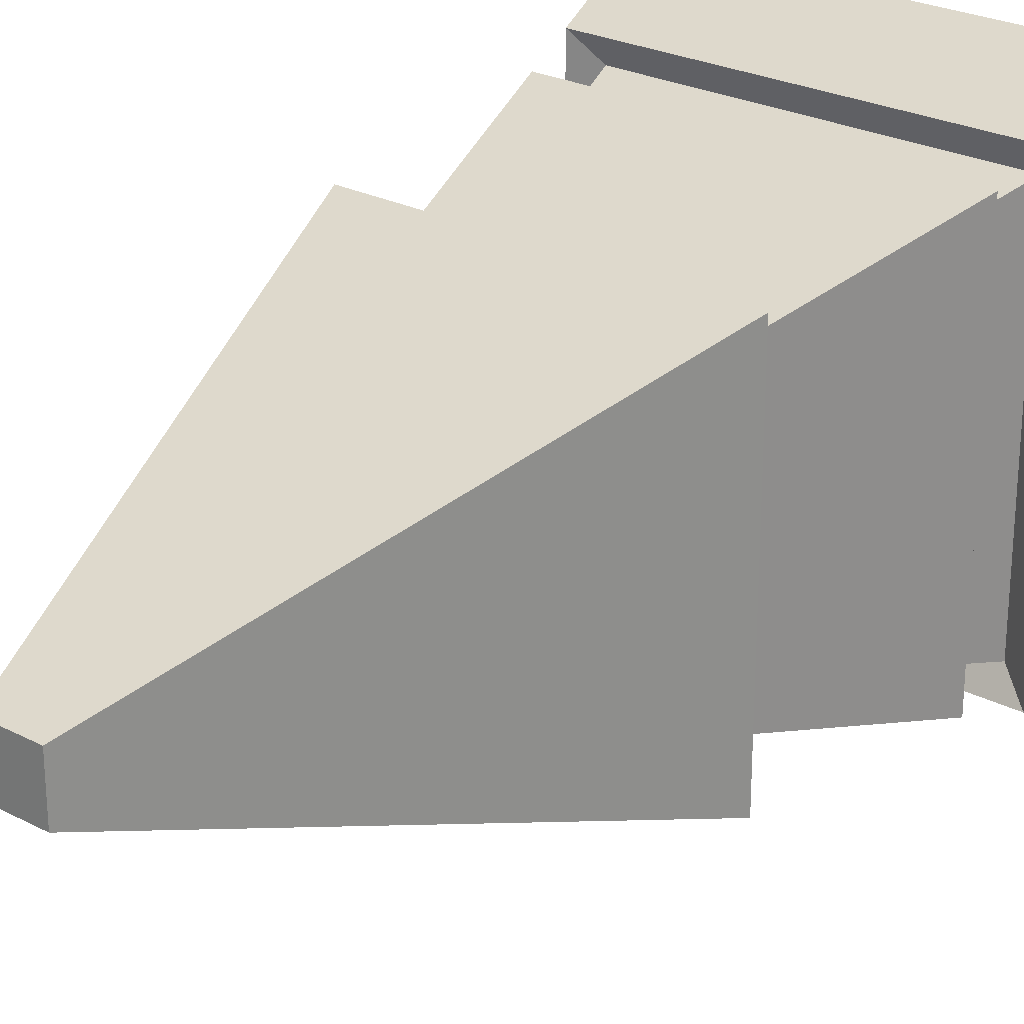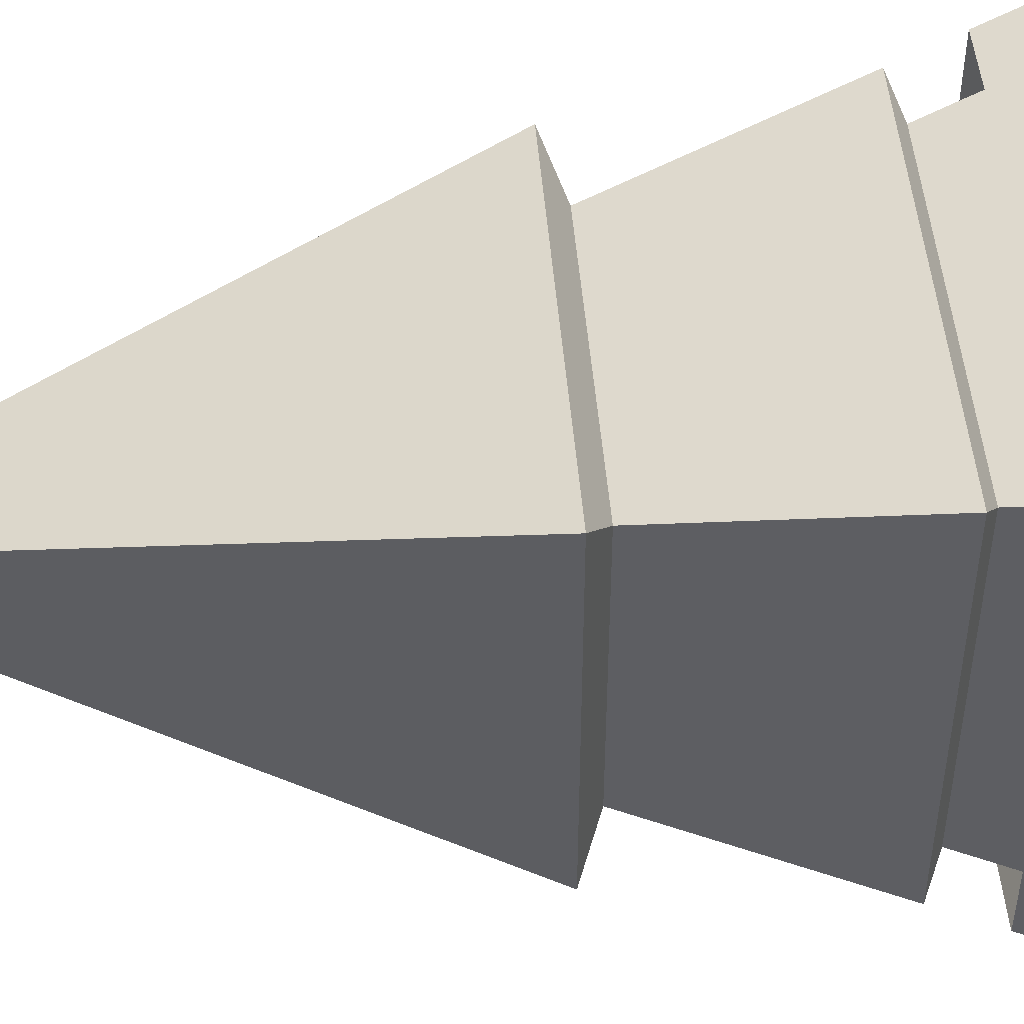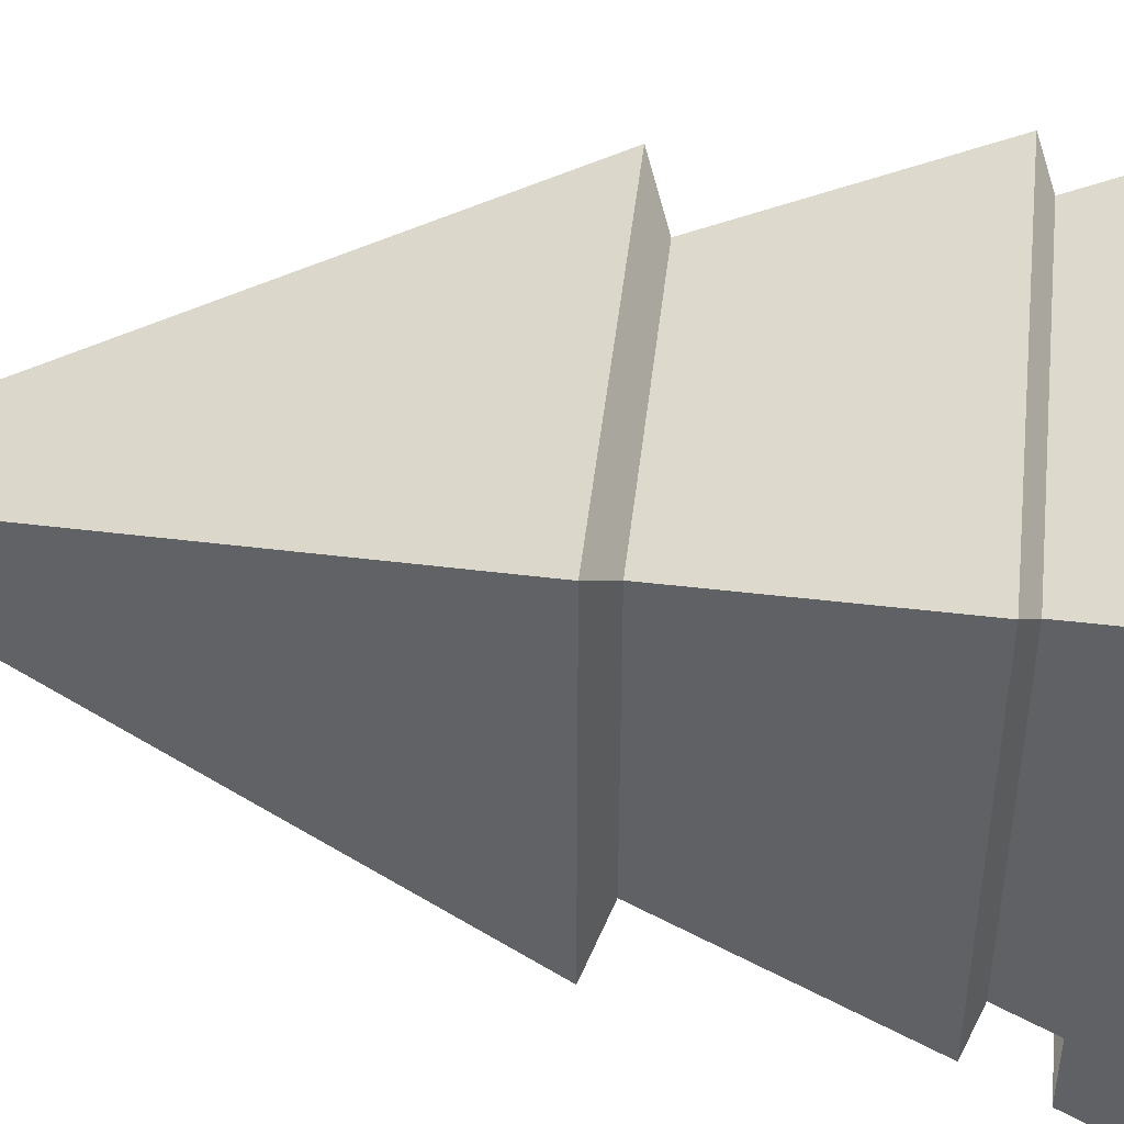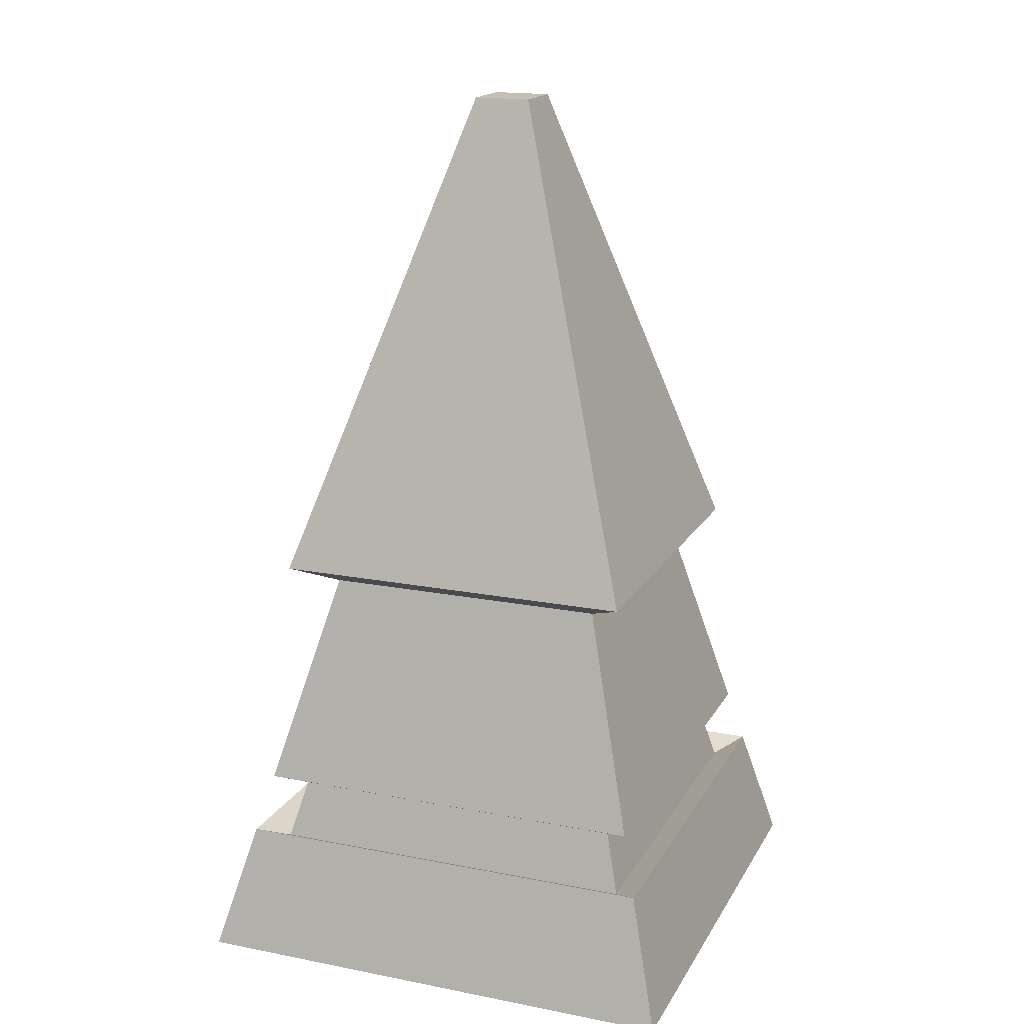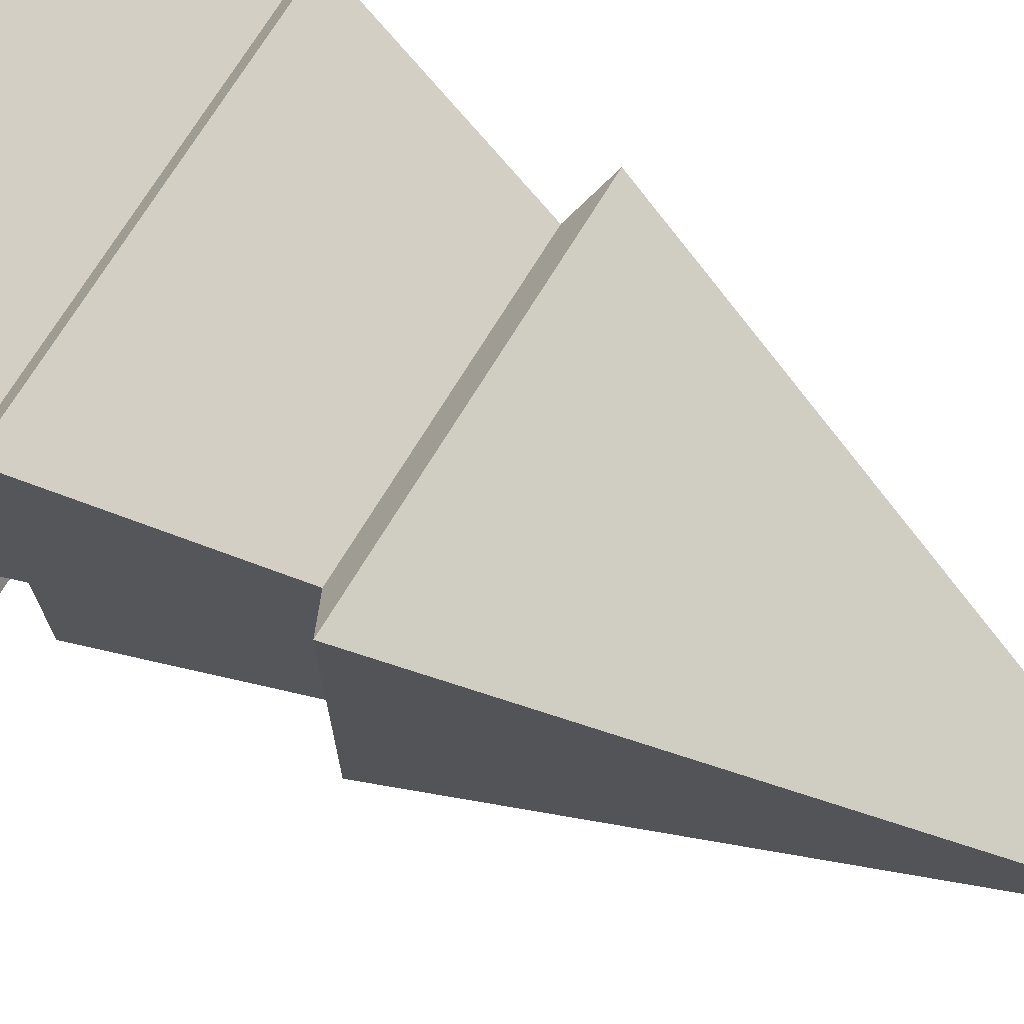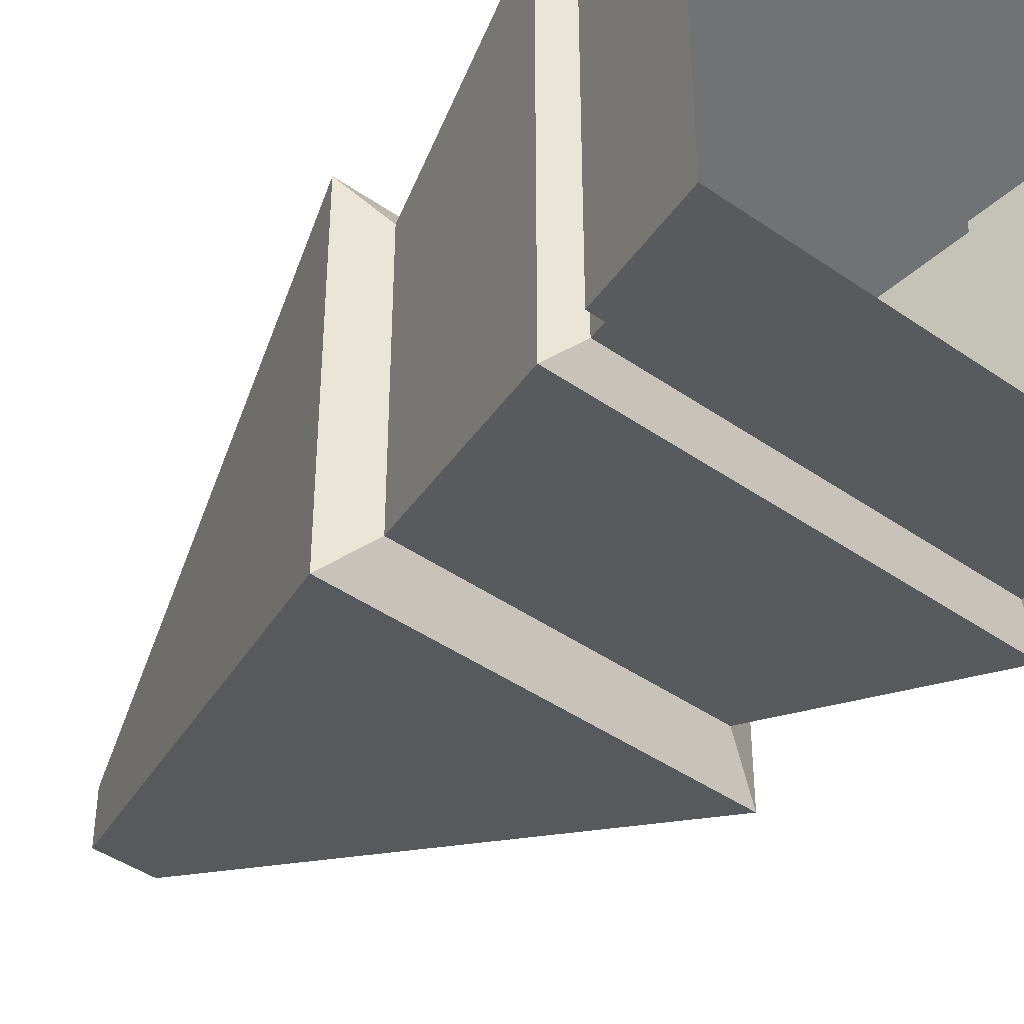
<metadata>
{"format":"obj","ext":"obj","renderer":"f3d","projection":"perspective","resolution":1024,"background":"white","views":[{"elev":25.6,"azim":39.6,"up":"+Y"},{"elev":48.3,"azim":85.5,"up":"+Y"},{"elev":46.9,"azim":96.5,"up":"+Y"},{"elev":17.6,"azim":-158.9,"up":"+Z"},{"elev":72.1,"azim":-58.6,"up":"+Y"},{"elev":-43.4,"azim":140.5,"up":"+Y"}]}
</metadata>
<code>
g Mill Pyramid Lvl 1
v -0.1749 0.1749 5.514
v 0.1749 0.1749 5.514
v 0.1749 -0.1749 5.514
v -0.1749 -0.1749 5.514
v -0.1749 -0.1749 5.514
v 0.1749 -0.1749 5.514
v 1.112 -1.112 2.576
v -1.112 -1.112 2.576
v 1.525 -1.525 0
v -1.525 -1.525 0
v -1.318 -1.318 0.779
v 1.318 -1.318 0.779
v -1.525 1.525 0
v 1.525 1.525 0
v 1.318 1.318 0.779
v -1.318 1.318 0.779
v -1.525 -1.525 0
v -1.525 1.525 0
v -1.318 1.318 0.779
v -1.318 -1.318 0.779
v 1.525 1.525 0
v 1.525 -1.525 0
v 1.318 -1.318 0.779
v 1.318 1.318 0.779
v 1.221 -1.221 1.14
v 1.221 1.221 1.14
v 1.056 1.056 1.052
v 1.056 -1.056 1.052
v -1.318 -1.318 0.779
v -1.318 1.318 0.779
v -1.152 1.152 0.6908
v -1.152 -1.152 0.6908
v -1.221 -1.221 1.14
v 1.221 -1.221 1.14
v 1.056 -1.056 1.052
v -1.056 -1.056 1.052
v -1.221 1.221 1.14
v -1.221 -1.221 1.14
v -1.056 -1.056 1.052
v -1.056 1.056 1.052
v 1.152 -1.152 0.6908
v -1.152 -1.152 0.6908
v -1.056 -1.056 1.052
v 1.056 -1.056 1.052
v -1.152 1.152 0.6908
v 1.152 1.152 0.6908
v 1.056 1.056 1.052
v -1.056 1.056 1.052
v -1.152 -1.152 0.6908
v -1.152 1.152 0.6908
v -1.056 1.056 1.052
v -1.056 -1.056 1.052
v 1.152 1.152 0.6908
v 1.152 -1.152 0.6908
v 1.056 -1.056 1.052
v 1.056 1.056 1.052
v 1.318 -1.318 0.779
v -1.318 -1.318 0.779
v -1.152 -1.152 0.6908
v 1.152 -1.152 0.6908
v 1.221 1.221 1.14
v -1.221 1.221 1.14
v -1.056 1.056 1.052
v 1.056 1.056 1.052
v 1.318 1.318 0.779
v 1.318 -1.318 0.779
v 1.152 -1.152 0.6908
v 1.152 1.152 0.6908
v -1.318 1.318 0.779
v 1.318 1.318 0.779
v 1.152 1.152 0.6908
v -1.152 1.152 0.6908
v 1.221 -1.221 1.14
v -1.221 -1.221 1.14
v -0.8725 -0.8725 2.449
v 0.8725 -0.8725 2.449
v 0.8725 -0.8725 2.449
v -0.8725 -0.8725 2.449
v -1.112 -1.112 2.576
v 1.112 -1.112 2.576
v -1.221 1.221 1.14
v 1.221 1.221 1.14
v 0.8725 0.8725 2.449
v -0.8725 0.8725 2.449
v -0.8725 0.8725 2.449
v 0.8725 0.8725 2.449
v 1.112 1.112 2.576
v -1.112 1.112 2.576
v -1.221 -1.221 1.14
v -1.221 1.221 1.14
v -0.8725 0.8725 2.449
v -0.8725 -0.8725 2.449
v -0.8725 -0.8725 2.449
v -0.8725 0.8725 2.449
v -1.112 1.112 2.576
v -1.112 -1.112 2.576
v 1.221 1.221 1.14
v 1.221 -1.221 1.14
v 0.8725 -0.8725 2.449
v 0.8725 0.8725 2.449
v 0.8725 0.8725 2.449
v 0.8725 -0.8725 2.449
v 1.112 -1.112 2.576
v 1.112 1.112 2.576
v 0.1749 0.1749 5.514
v -0.1749 0.1749 5.514
v -1.112 1.112 2.576
v 1.112 1.112 2.576
v -0.1749 0.1749 5.514
v -0.1749 -0.1749 5.514
v -1.112 -1.112 2.576
v -1.112 1.112 2.576
v 0.1749 -0.1749 5.514
v 0.1749 0.1749 5.514
v 1.112 1.112 2.576
v 1.112 -1.112 2.576
g Mill Pyramid Lvl 1_0
f 3 2 1
f 4 3 1
f 7 6 5
f 8 7 5
f 11 10 9
f 12 11 9
f 15 14 13
f 16 15 13
f 19 18 17
f 20 19 17
f 23 22 21
f 24 23 21
f 27 26 25
f 28 27 25
f 31 30 29
f 32 31 29
f 35 34 33
f 36 35 33
f 39 38 37
f 40 39 37
f 43 42 41
f 44 43 41
f 47 46 45
f 48 47 45
f 51 50 49
f 52 51 49
f 55 54 53
f 56 55 53
f 59 58 57
f 60 59 57
f 63 62 61
f 64 63 61
f 67 66 65
f 68 67 65
f 71 70 69
f 72 71 69
f 75 74 73
f 76 75 73
f 79 78 77
f 80 79 77
f 83 82 81
f 84 83 81
f 87 86 85
f 88 87 85
f 91 90 89
f 92 91 89
f 95 94 93
f 96 95 93
f 99 98 97
f 100 99 97
f 103 102 101
f 104 103 101
f 107 106 105
f 108 107 105
f 111 110 109
f 112 111 109
f 115 114 113
f 116 115 113

</code>
